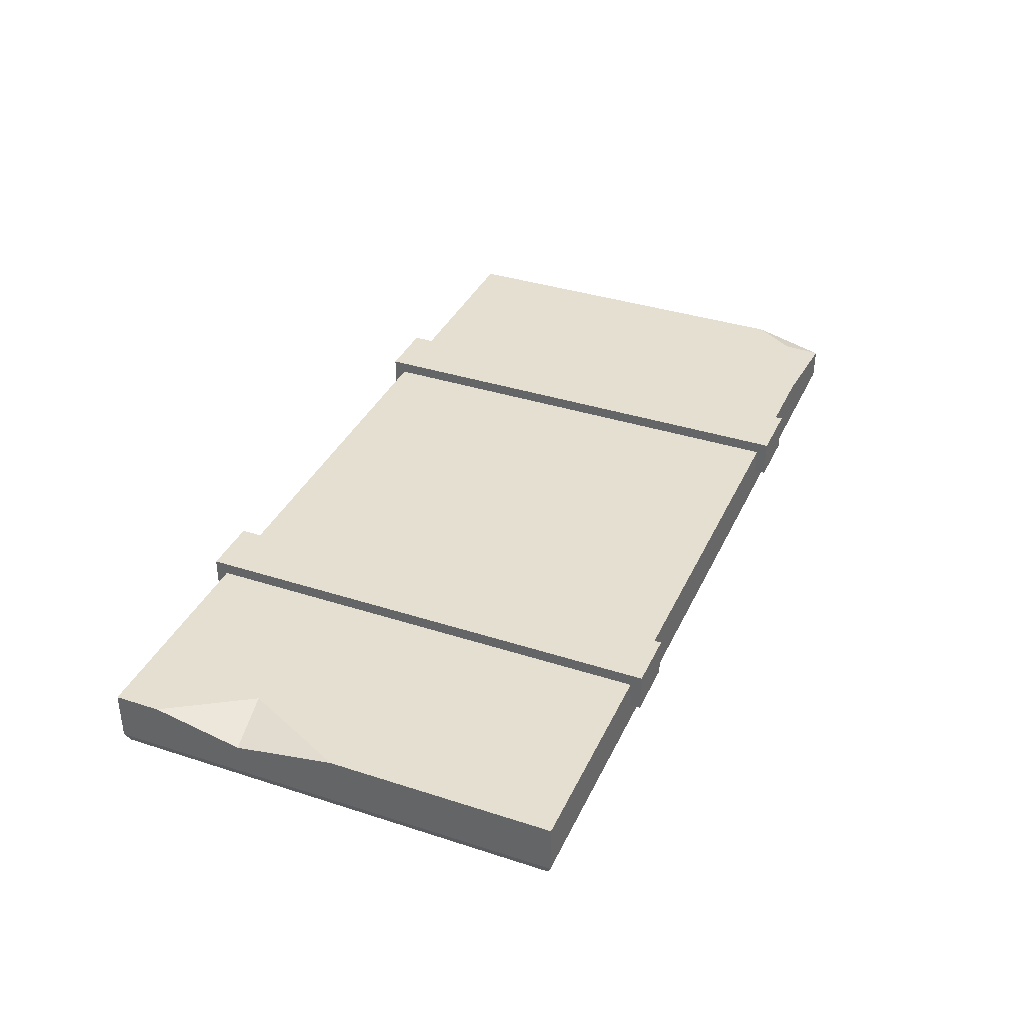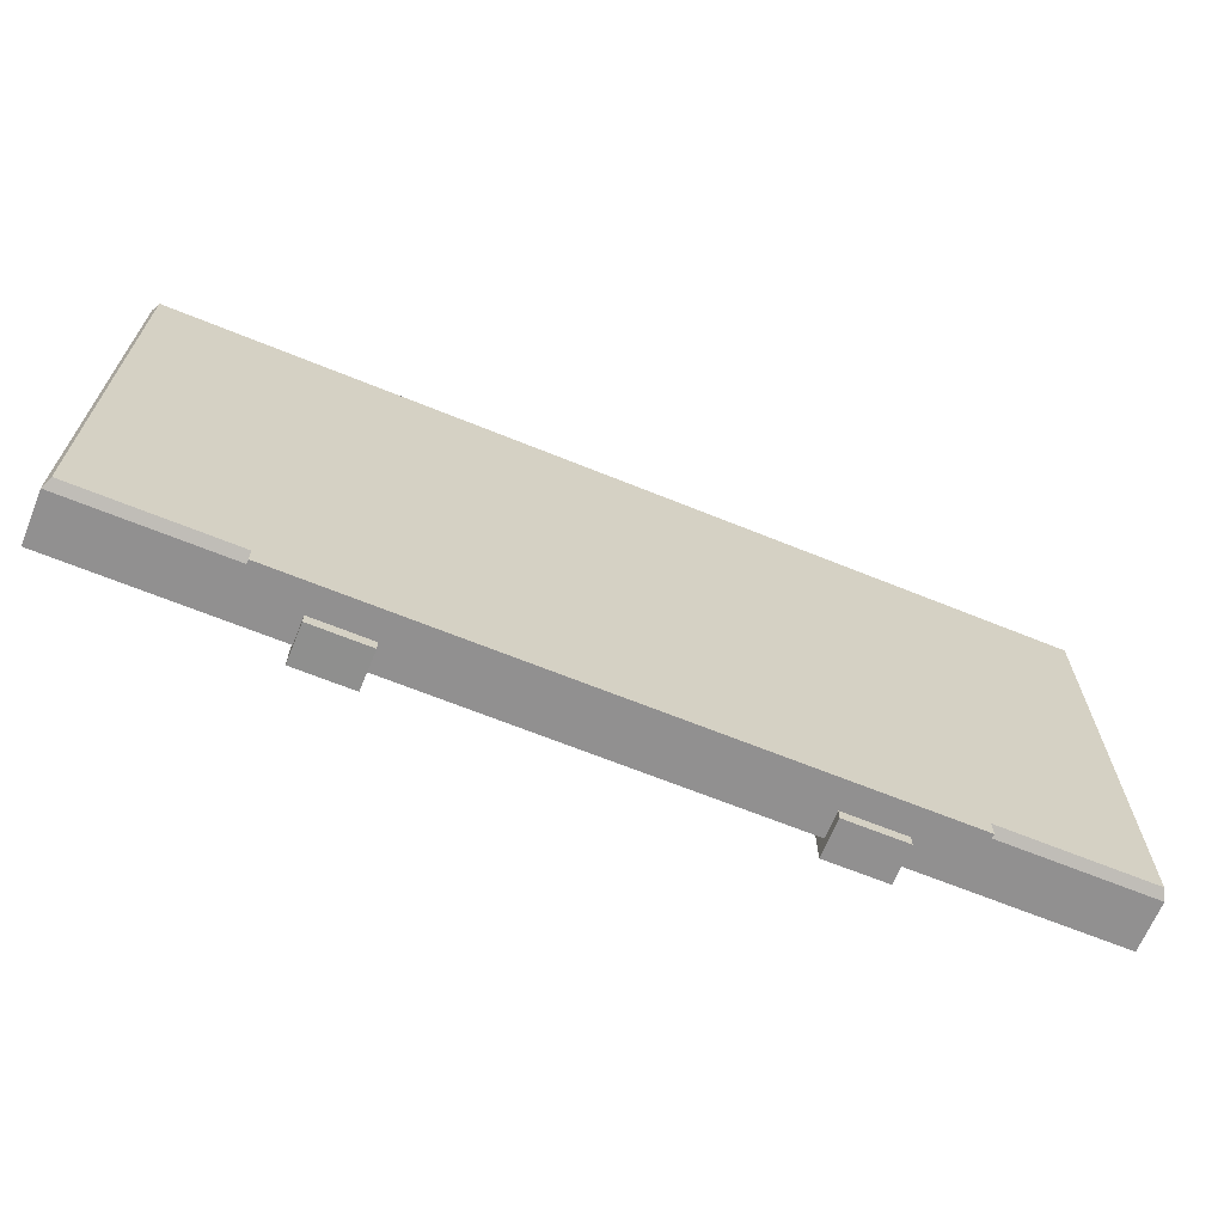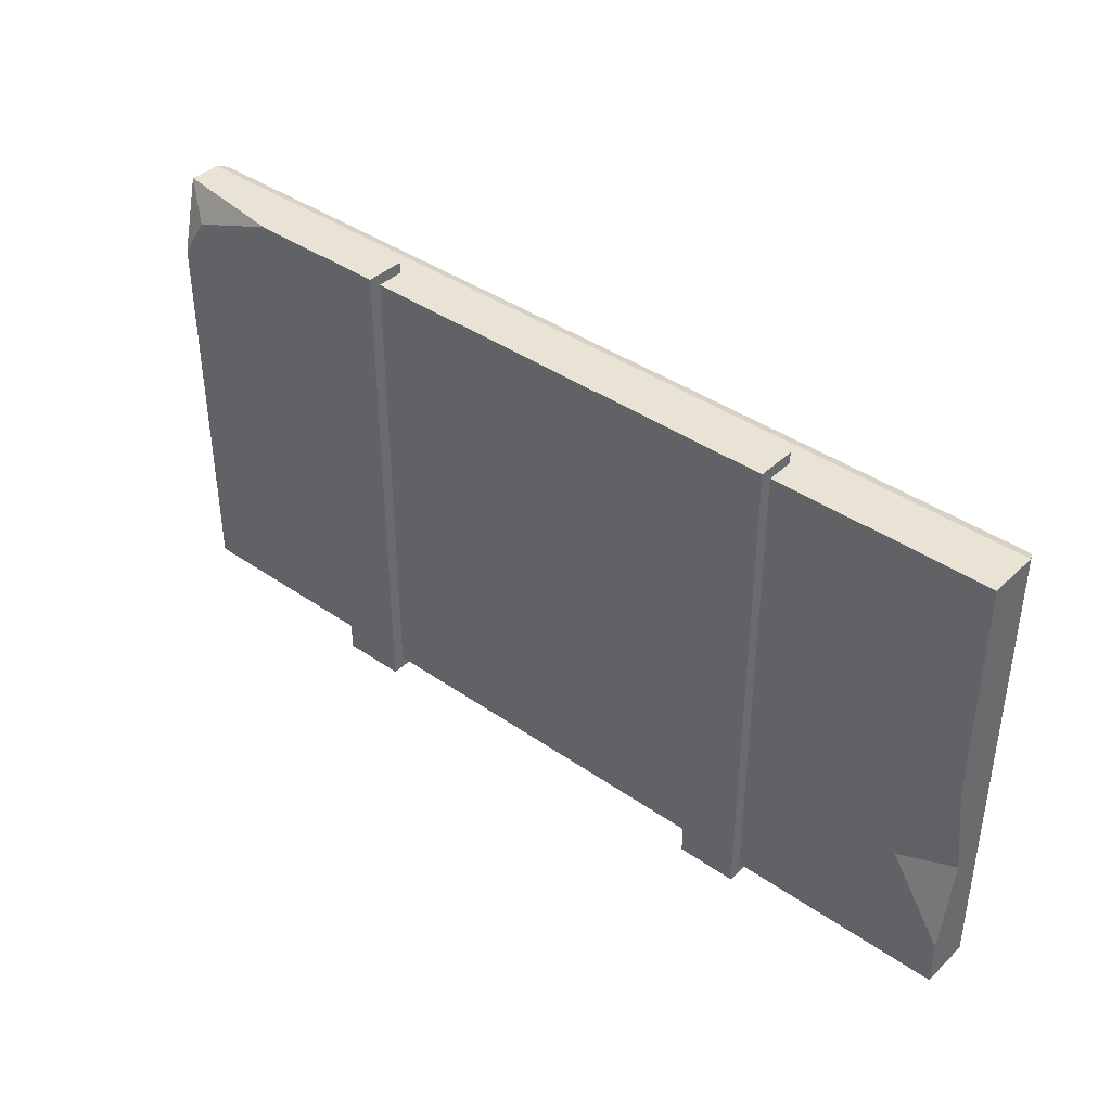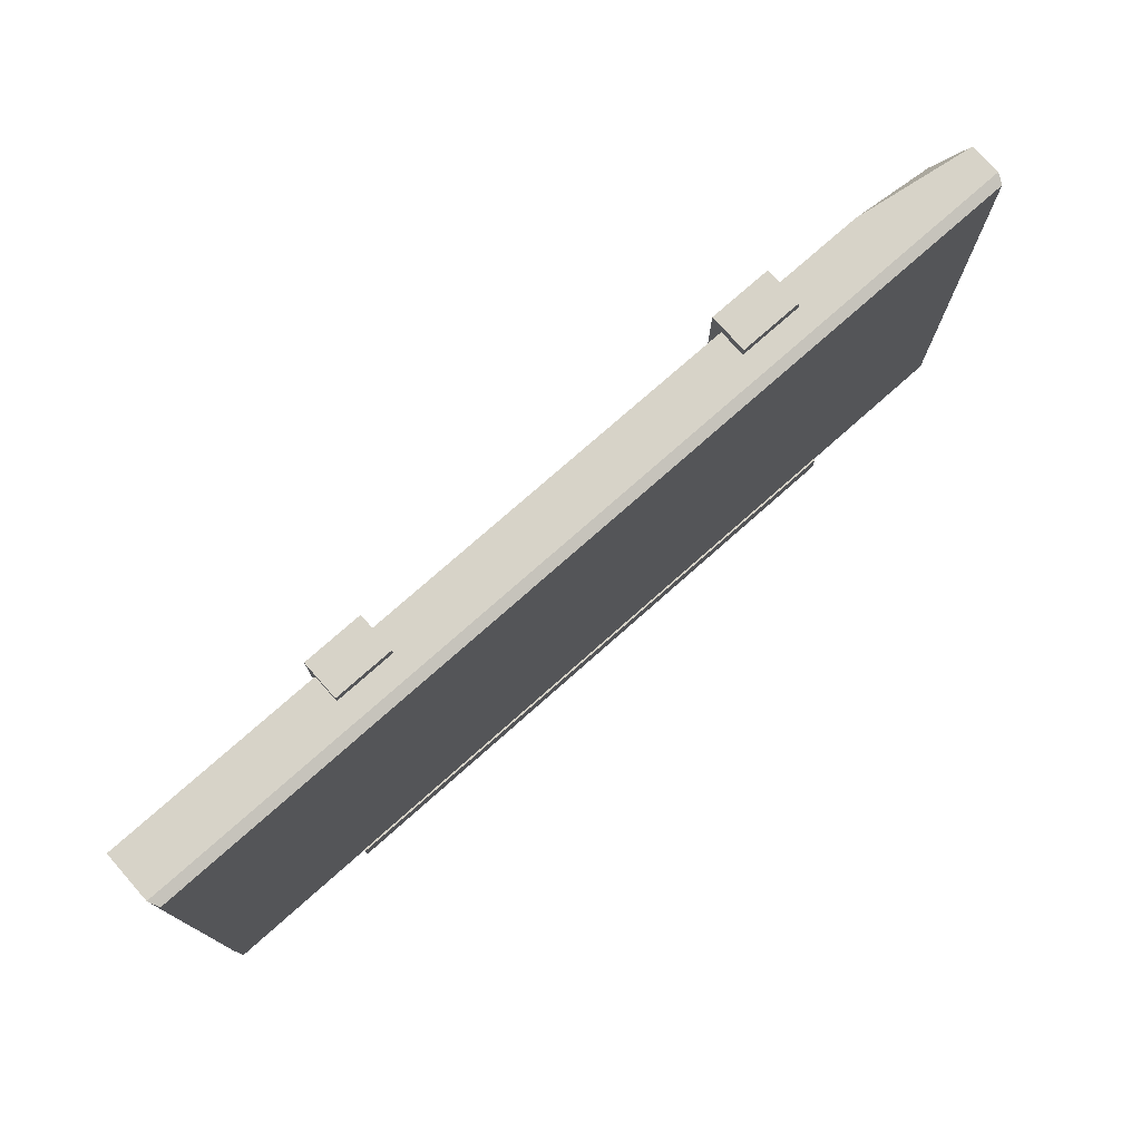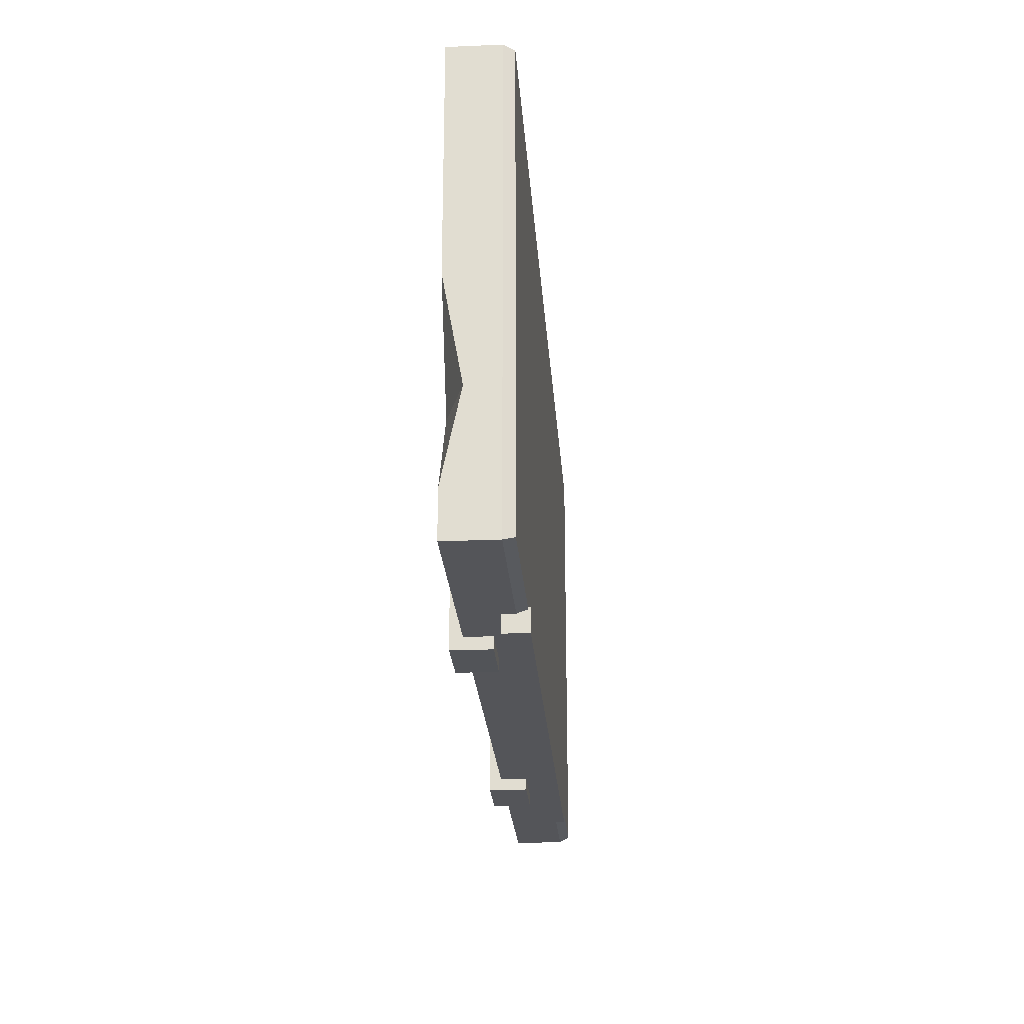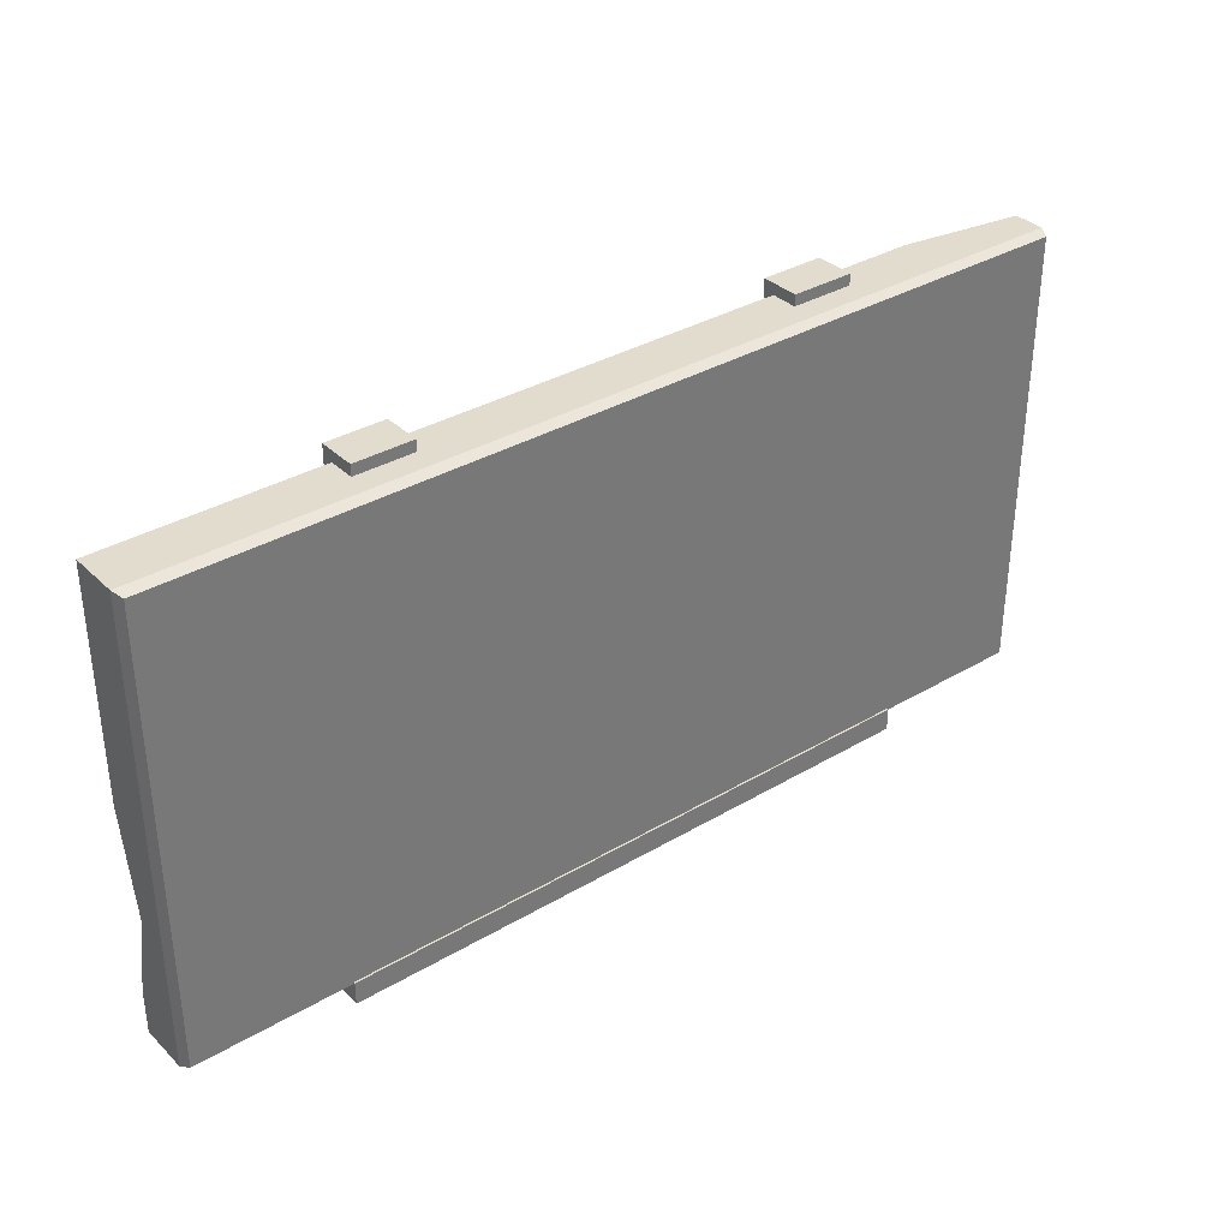
<metadata>
{"format":"obj","ext":"obj","renderer":"f3d","projection":"perspective","resolution":1024,"background":"white","views":[{"elev":36.6,"azim":-67.2,"up":"+Y"},{"elev":-66.4,"azim":-22.2,"up":"+Z"},{"elev":39.8,"azim":-139.2,"up":"+Z"},{"elev":75.5,"azim":-41.6,"up":"+Z"},{"elev":-23.7,"azim":-86.0,"up":"+Z"},{"elev":34.7,"azim":-38.3,"up":"+Z"}]}
</metadata>
<code>
g SM_Prop_Crate_Open_Lid_05
v 0.6862 0.09421 0.6846
v 0.7297 0.06519 0.7368
v 0.5412 0.09421 0.7368
v 0.7297 0.06519 0.7368
v 0.6862 0.09421 0.6846
v 0.7297 0.09421 0.6193
v -0.7296 0.06519 0.2233
v -0.7296 0.09421 0.08405
v -0.6469 0.09421 0.2161
v -0.7296 0.09421 0.3843
v -0.7296 0.06519 0.2233
v -0.6469 0.09421 0.2161
v 0.2989 0.1131 -0.005884
v 0.3975 0.1131 -0.005884
v 0.3975 0.1131 0.7542
v 0.2989 0.1131 0.7542
v 0.2989 0.05214 -0.005884
v 0.2989 0.1131 -0.005884
v 0.2989 0.1131 0.7542
v 0.2989 0.05214 0.7542
v 0.2989 0.05214 0.7542
v 0.2989 0.1131 0.7542
v 0.3975 0.1131 0.7542
v 0.3975 0.05214 0.7542
v 0.3975 0.05214 0.7542
v 0.3975 0.1131 0.7542
v 0.3975 0.1131 -0.005884
v 0.3975 0.05214 -0.005884
v 0.3975 0.05214 -0.005884
v 0.3975 0.1131 -0.005884
v 0.2989 0.1131 -0.005884
v 0.2989 0.05214 -0.005884
v 0.2989 0.05214 0.7542
v 0.3975 0.05214 0.7542
v 0.3975 0.05214 -0.005884
v 0.2989 0.05214 -0.005884
v -0.3945 0.1131 -0.005884
v -0.3016 0.1131 -0.005884
v -0.3016 0.1131 0.7542
v -0.3945 0.1131 0.7542
v -0.3945 0.05214 -0.005884
v -0.3945 0.1131 -0.005884
v -0.3945 0.1131 0.7542
v -0.3945 0.05214 0.7542
v -0.3945 0.05214 0.7542
v -0.3945 0.1131 0.7542
v -0.3016 0.1131 0.7542
v -0.3016 0.05214 0.7542
v -0.3016 0.05214 0.7542
v -0.3016 0.1131 0.7542
v -0.3016 0.1131 -0.005884
v -0.3016 0.05214 -0.005884
v -0.3016 0.05214 -0.005884
v -0.3016 0.1131 -0.005884
v -0.3945 0.1131 -0.005884
v -0.3945 0.05214 -0.005884
v -0.3945 0.05214 -0.005884
v -0.3945 0.05214 0.7542
v -0.3016 0.05214 0.7542
v -0.3016 0.05214 -0.005884
v -0.4786 0.03618 0.02168
v -0.4786 0.03618 -0.01459
v 0.4802 0.03618 -0.01459
v 0.4802 0.03618 0.02168
v -0.4786 -0.002983 -0.01459
v -0.4786 0.03618 -0.01459
v -0.4786 0.03618 0.02168
v -0.4786 -0.002983 0.02168
v -0.4786 0.03618 -0.01459
v -0.4786 -0.002983 -0.01459
v 0.4802 -0.002983 -0.01459
v 0.4802 0.03618 -0.01459
v 0.4802 -0.002983 0.02168
v 0.4802 0.03618 0.02168
v 0.4802 0.03618 -0.01459
v 0.4802 -0.002983 -0.01459
v 0.4802 -0.002983 -0.01459
v -0.4786 -0.002983 -0.01459
v -0.4786 -0.002983 0.02168
v 0.4802 -0.002983 0.02168
v 0.4802 -0.002983 0.02168
v -0.4786 -0.002983 0.02168
v -0.4786 0.03618 0.02168
v 0.4802 0.03618 0.02168
v 0.5412 0.09421 0.7368
v 0.7297 0.06519 0.7368
v 0.7297 0.01587 0.7368
v -0.7296 0.01587 0.7368
v -0.7296 0.09421 0.7368
v -0.7296 0.09421 0.01297
v -0.7296 0.01587 0.01297
v 0.7297 0.01587 0.01297
v 0.7297 0.09421 0.01297
v 0.7297 0.09421 0.01297
v 0.7297 0.01587 0.01297
v 0.7297 0.01587 0.7368
v 0.7297 0.06519 0.7368
v 0.7297 0.09421 0.6193
v -0.2378 0.09421 0.277
v -0.1508 0.09421 0.2451
v 0.2162 0.09421 0.2451
v 0.2162 0.09421 0.3089
v -0.1508 0.09421 0.3089
v -0.2378 0.09421 0.4714
v -0.1508 0.09421 0.4394
v 0.2162 0.09421 0.4394
v 0.2162 0.09421 0.5047
v -0.1508 0.09421 0.5047
v -0.2378 0.09421 0.3771
v -0.1508 0.09421 0.3437
v 0.2162 0.09421 0.3437
v 0.2162 0.09421 0.409
v -0.1508 0.09421 0.409
v 0.7225 -8.202e-05 0.731
v 0.7297 0.01587 0.7368
v 0.7297 0.01587 0.01297
v 0.7225 -8.202e-05 0.01878
v -0.7296 0.01587 0.01297
v -0.7223 -8.202e-05 0.01878
v 0.7225 -8.202e-05 0.01878
v 0.7297 0.01587 0.01297
v -0.7223 -8.202e-05 0.01878
v -0.7296 0.01587 0.01297
v -0.7296 0.01587 0.7368
v -0.7223 -8.202e-05 0.731
v -0.7223 -8.202e-05 0.731
v -0.7296 0.01587 0.7368
v 0.7297 0.01587 0.7368
v 0.7225 -8.202e-05 0.731
v -0.7296 0.06519 0.2233
v -0.7296 0.09421 0.3843
v -0.7296 0.09421 0.7368
v -0.7296 0.01587 0.7368
v -0.7296 0.01587 0.01297
v -0.7296 0.09421 0.08405
v -0.7296 0.09421 0.01297
v 0.7225 -8.202e-05 0.731
v 0.7225 -8.202e-05 0.01878
v -0.7223 -8.202e-05 0.01878
v -0.7223 -8.202e-05 0.731
v 0.2162 0.09421 0.409
v -0.1508 0.09421 0.4394
v -0.1508 0.09421 0.409
v -0.2378 0.09421 0.3771
v 0.2162 0.09421 0.4394
v -0.2378 0.09421 0.4714
v 0.6862 0.09421 0.6846
v 0.2162 0.09421 0.5047
v 0.7297 0.09421 0.6193
v 0.5412 0.09421 0.7368
v 0.7297 0.09421 0.01297
v -0.7296 0.09421 0.7368
v -0.1508 0.09421 0.5047
v -0.7296 0.09421 0.3843
v -0.6469 0.09421 0.2161
v 0.2162 0.09421 0.3437
v -0.2378 0.09421 0.277
v -0.7296 0.09421 0.08405
v -0.7296 0.09421 0.01297
v -0.1508 0.09421 0.3437
v -0.1508 0.09421 0.2451
v -0.1508 0.09421 0.3089
v 0.2162 0.09421 0.2451
v 0.2162 0.09421 0.3089
g SM_Prop_Crate_Open_Lid_05_0
f 3 2 1
f 6 5 4
f 9 8 7
f 12 11 10
f 15 14 13
f 16 15 13
f 19 18 17
f 20 19 17
f 23 22 21
f 24 23 21
f 27 26 25
f 28 27 25
f 31 30 29
f 32 31 29
f 35 34 33
f 36 35 33
f 39 38 37
f 40 39 37
f 43 42 41
f 44 43 41
f 47 46 45
f 48 47 45
f 51 50 49
f 52 51 49
f 55 54 53
f 56 55 53
f 59 58 57
f 60 59 57
f 63 62 61
f 64 63 61
f 67 66 65
f 68 67 65
f 71 70 69
f 72 71 69
f 75 74 73
f 76 75 73
f 79 78 77
f 80 79 77
f 83 82 81
f 84 83 81
f 87 86 85
f 85 88 87
f 85 89 88
f 92 91 90
f 93 92 90
f 96 95 94
f 94 97 96
f 94 98 97
f 101 100 99
f 99 102 101
f 99 103 102
f 106 105 104
f 104 107 106
f 104 108 107
f 111 110 109
f 109 112 111
f 109 113 112
f 116 115 114
f 117 116 114
f 120 119 118
f 121 120 118
f 124 123 122
f 125 124 122
f 128 127 126
f 129 128 126
f 132 131 130
f 133 132 130
f 133 130 134
f 130 135 134
f 135 136 134
f 139 138 137
f 140 139 137
f 143 142 141
f 142 143 144
f 142 145 141
f 146 142 144
f 141 145 147
f 147 145 148
f 149 141 147
f 150 147 148
f 149 151 141
f 150 148 152
f 148 153 152
f 152 153 146
f 154 152 146
f 154 146 144
f 144 155 154
f 151 156 141
f 155 144 157
f 158 155 157
f 157 159 158
f 144 160 157
f 157 161 159
f 159 161 151
f 160 162 157
f 161 163 151
f 151 163 156
f 162 160 164
f 160 156 164
f 163 164 156

</code>
